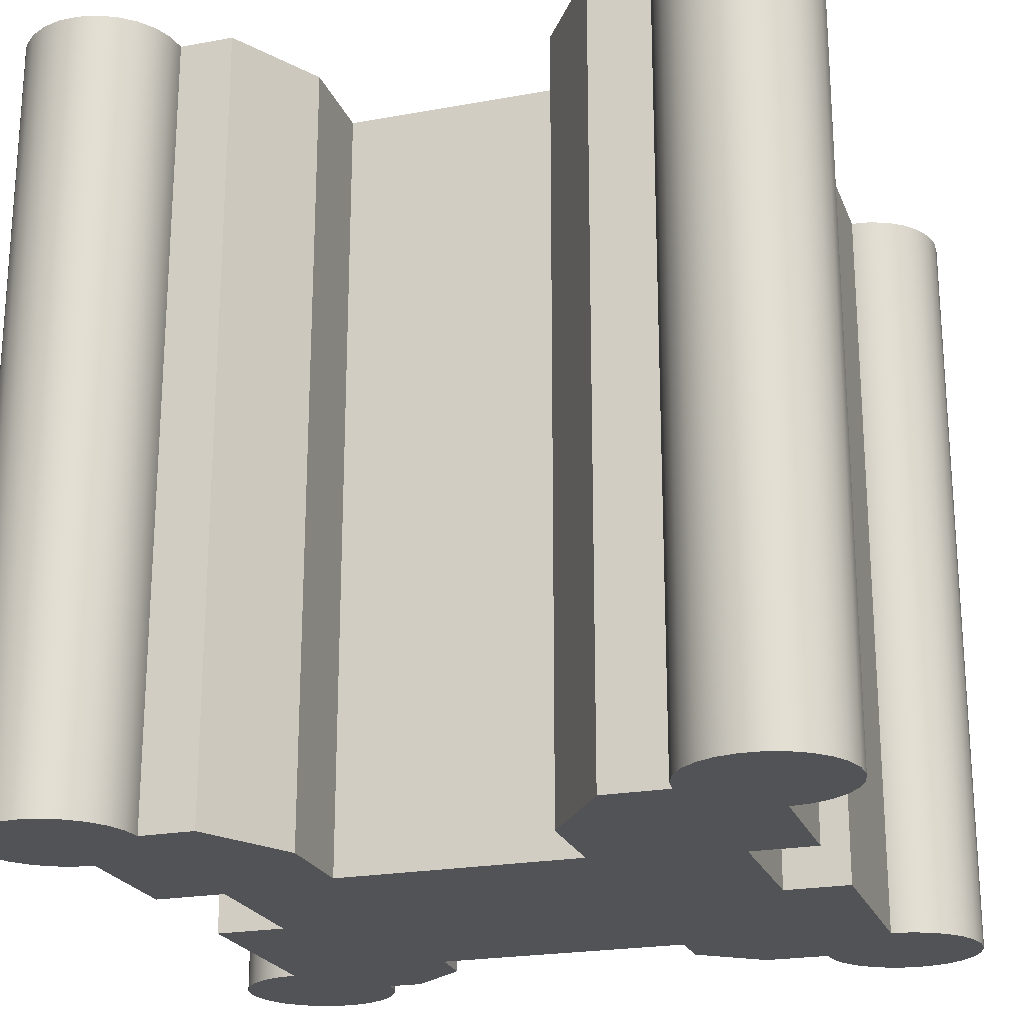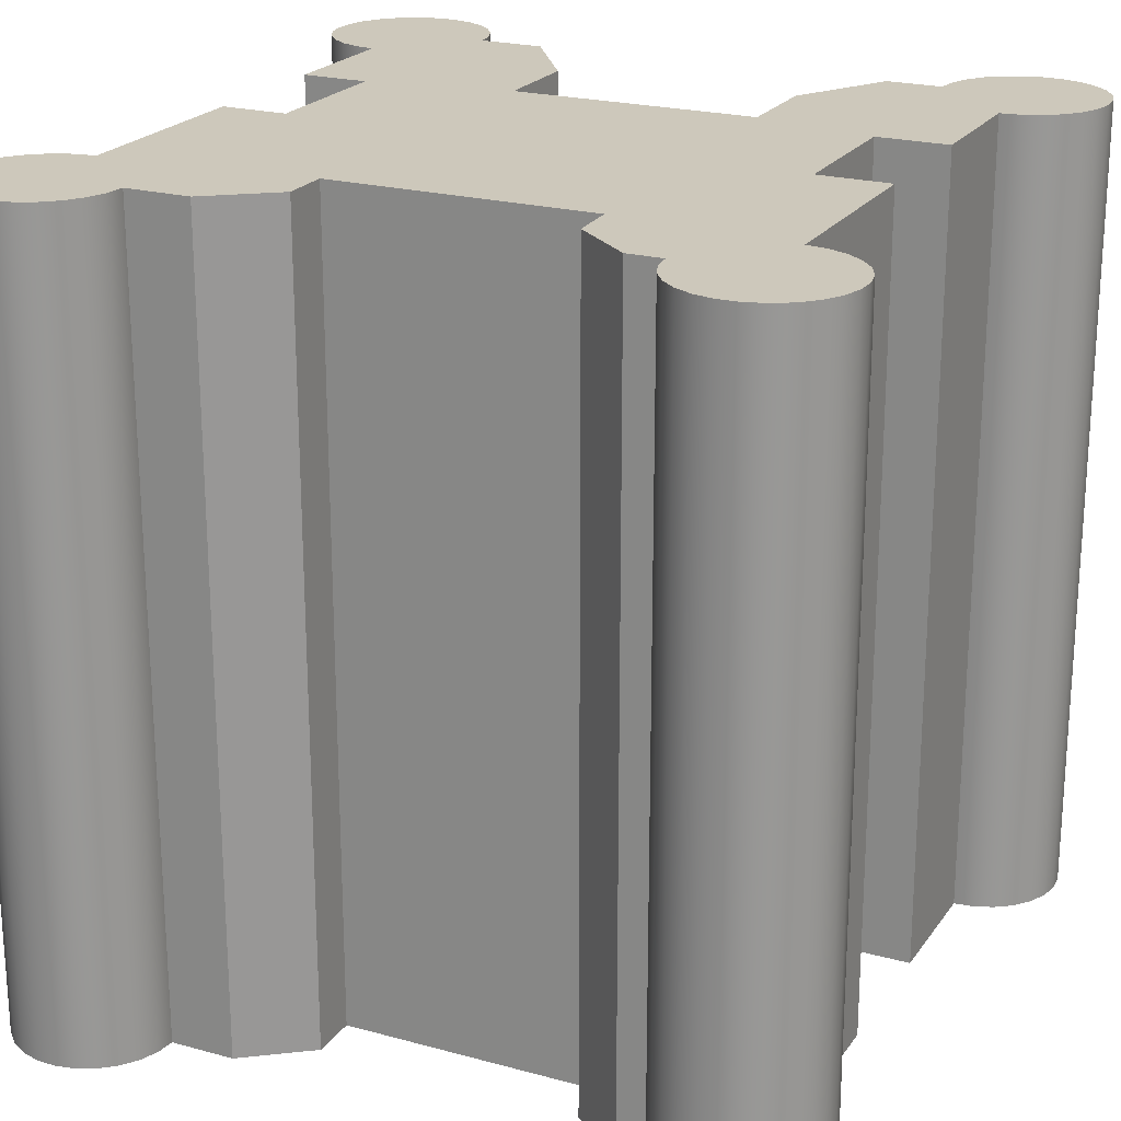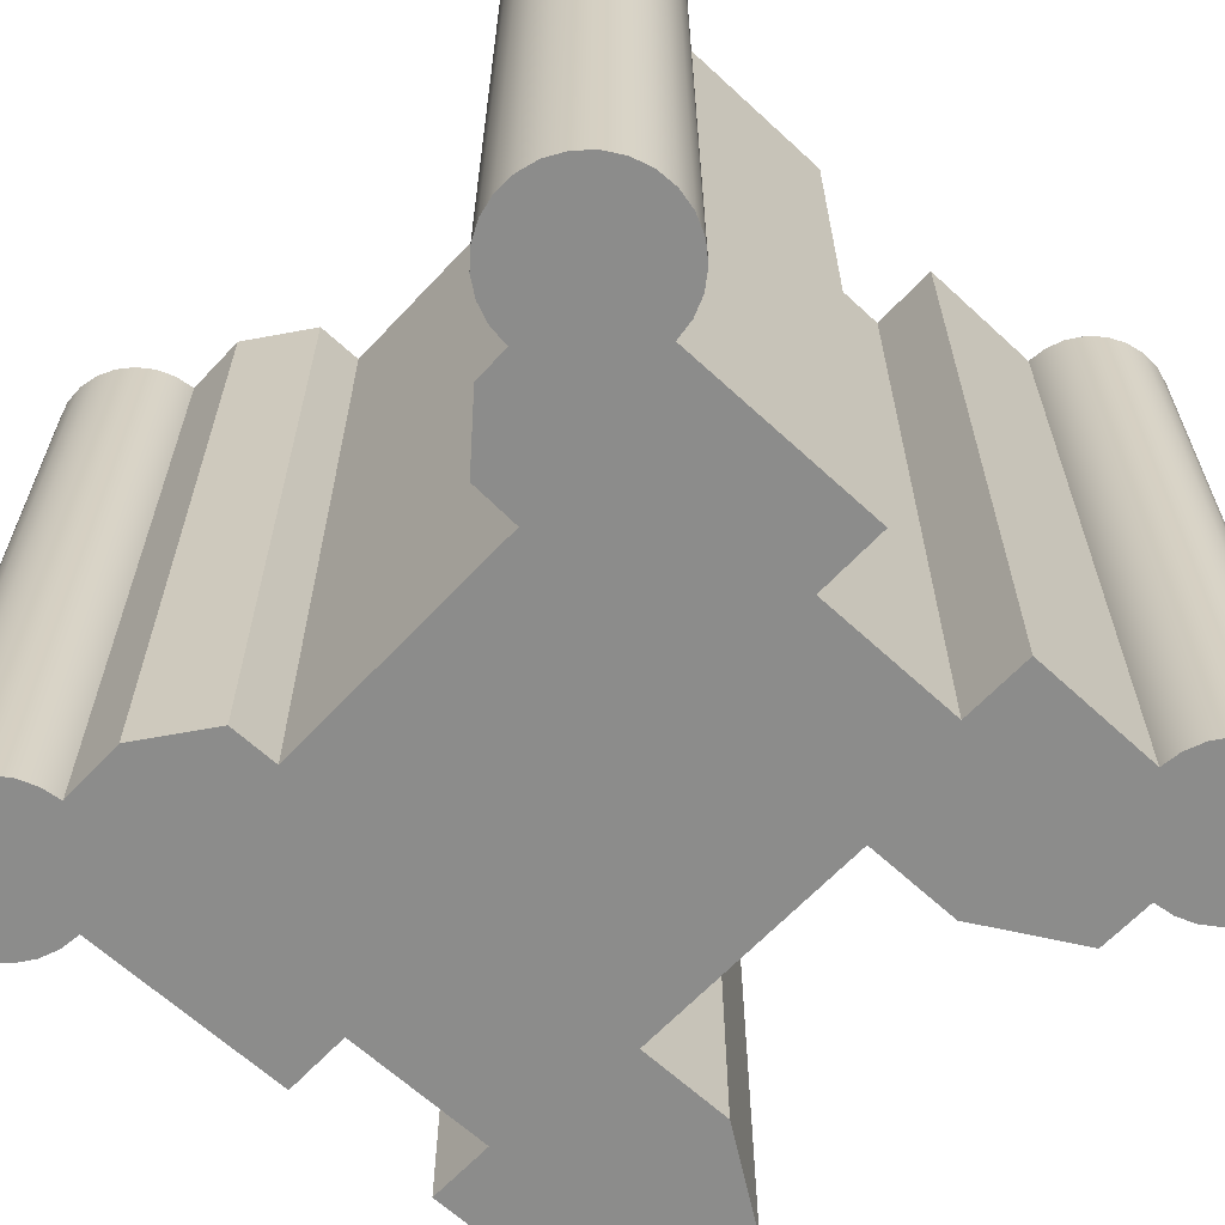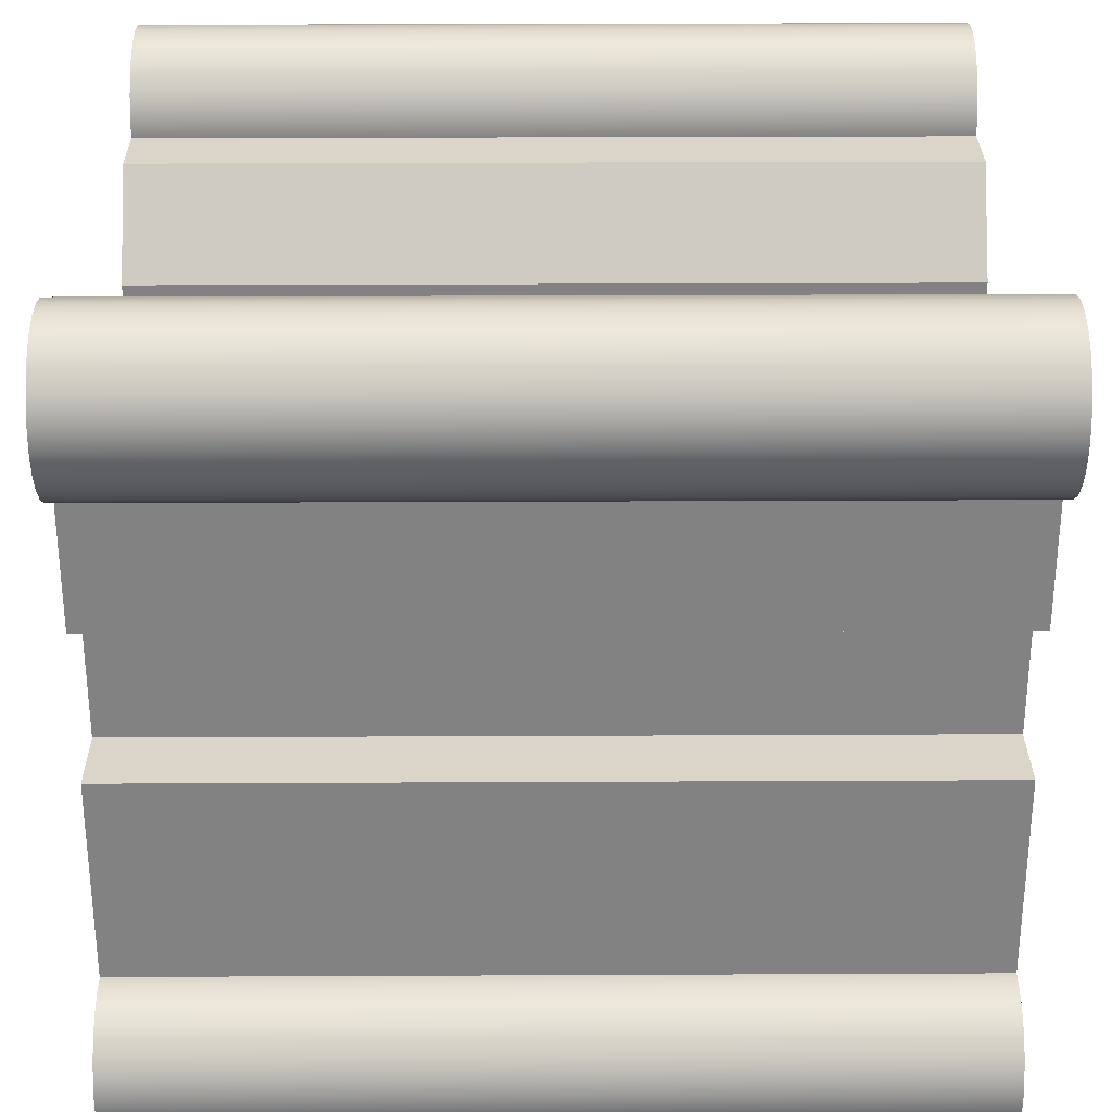
<metadata>
{"format":"obj","ext":"obj","renderer":"f3d","projection":"perspective","resolution":1024,"background":"white","views":[{"elev":-22.3,"azim":-162.3,"up":"+Z"},{"elev":21.9,"azim":25.6,"up":"+Z"},{"elev":-64.1,"azim":47.0,"up":"+Z"},{"elev":29.3,"azim":89.6,"up":"+Y"}]}
</metadata>
<code>
v 1.682 -1.606 0
v 1.682 -0.3398 0
v 1.682 -0.3398 5
v 1.682 -1.606 5
v 1.682 -0.3398 0
v 1.242 -0.3398 0
v 1.242 -0.3398 5
v 1.682 -0.3398 5
v 1.242 -0.3398 0
v 1.242 0.5705 0
v 1.242 0.5705 5
v 1.242 -0.3398 5
v 1.242 0.5705 0
v 1.682 0.5705 0
v 1.682 0.5705 5
v 1.242 0.5705 5
v 1.682 0.5705 0
v 1.682 1.394 0
v 1.682 1.394 5
v 1.682 0.5705 5
v -1.012 1.306 0
v -1.415 1.894 0
v -1.415 1.894 5
v -1.012 1.306 5
v 0.6075 -1.809 0
v 0.9662 -2.106 0
v 0.9662 -2.106 5
v 0.6075 -1.809 5
v 0.5949 -1.512 0
v 0.6075 -1.809 0
v 0.6075 -1.809 5
v 0.5949 -1.512 5
v -1.012 -1.512 5
v 0.5949 -1.512 5
v 0.6075 -1.809 5
v 0.9662 -2.106 5
v 1.182 -2.106 5
v 1.198 -2.229 5
v 1.242 -2.344 5
v 1.314 -2.445 5
v 1.409 -2.525 5
v 1.52 -2.579 5
v 1.641 -2.604 5
v 1.765 -2.599 5
v 1.883 -2.564 5
v 1.989 -2.5 5
v 2.077 -2.413 5
v 2.14 -2.307 5
v 2.175 -2.188 5
v 2.18 -2.065 5
v 2.155 -1.944 5
v 2.101 -1.832 5
v 2.021 -1.738 5
v 1.92 -1.666 5
v 1.805 -1.621 5
v 1.682 -1.606 5
v 1.682 -0.3398 5
v 1.242 -0.3398 5
v 1.242 0.5705 5
v 1.682 0.5705 5
v 1.682 1.394 5
v 1.805 1.409 5
v 1.92 1.454 5
v 2.021 1.526 5
v 2.101 1.621 5
v 2.155 1.732 5
v 2.18 1.853 5
v 2.175 1.976 5
v 2.14 2.095 5
v 2.077 2.201 5
v 1.989 2.289 5
v 1.883 2.352 5
v 1.765 2.387 5
v 1.641 2.392 5
v 1.52 2.367 5
v 1.409 2.313 5
v 1.314 2.233 5
v 1.242 2.132 5
v 1.198 2.017 5
v 1.182 1.894 5
v 0.8411 1.894 5
v 0.5 1.306 5
v 0.5 0.7176 5
v -1.012 0.7176 5
v -1.012 1.306 5
v -1.415 1.894 5
v -1.818 1.894 5
v -1.833 2.017 5
v -1.878 2.132 5
v -1.95 2.233 5
v -2.044 2.313 5
v -2.155 2.367 5
v -2.277 2.392 5
v -2.4 2.387 5
v -2.519 2.352 5
v -2.625 2.289 5
v -2.712 2.201 5
v -2.776 2.095 5
v -2.811 1.976 5
v -2.816 1.853 5
v -2.791 1.732 5
v -2.736 1.621 5
v -2.656 1.526 5
v -2.556 1.454 5
v -2.441 1.409 5
v -2.318 1.394 5
v -2.318 0.5705 5
v -1.909 0.5705 5
v -1.909 -0.3398 5
v -2.318 -0.3398 5
v -2.318 -1.606 5
v -2.441 -1.621 5
v -2.556 -1.666 5
v -2.656 -1.738 5
v -2.736 -1.832 5
v -2.791 -1.944 5
v -2.816 -2.065 5
v -2.811 -2.188 5
v -2.776 -2.307 5
v -2.712 -2.413 5
v -2.625 -2.5 5
v -2.519 -2.564 5
v -2.4 -2.599 5
v -2.277 -2.604 5
v -2.155 -2.579 5
v -2.044 -2.525 5
v -1.95 -2.445 5
v -1.878 -2.344 5
v -1.833 -2.229 5
v -1.818 -2.106 5
v -1.415 -2.106 5
v -1.012 -1.809 5
v -1.012 -1.512 0
v 0.5949 -1.512 0
v 0.5949 -1.512 5
v -1.012 -1.512 5
v 0.5949 -1.512 0
v -1.012 -1.512 0
v -1.012 -1.809 0
v -1.415 -2.106 0
v -1.818 -2.106 0
v -1.833 -2.229 0
v -1.878 -2.344 0
v -1.95 -2.445 0
v -2.044 -2.525 0
v -2.155 -2.579 0
v -2.277 -2.604 0
v -2.4 -2.599 0
v -2.519 -2.564 0
v -2.625 -2.5 0
v -2.712 -2.413 0
v -2.776 -2.307 0
v -2.811 -2.188 0
v -2.816 -2.065 0
v -2.791 -1.944 0
v -2.736 -1.832 0
v -2.656 -1.738 0
v -2.556 -1.666 0
v -2.441 -1.621 0
v -2.318 -1.606 0
v -2.318 -0.3398 0
v -1.909 -0.3398 0
v -1.909 0.5705 0
v -2.318 0.5705 0
v -2.318 1.394 0
v -2.441 1.409 0
v -2.556 1.454 0
v -2.656 1.526 0
v -2.736 1.621 0
v -2.791 1.732 0
v -2.816 1.853 0
v -2.811 1.976 0
v -2.776 2.095 0
v -2.712 2.201 0
v -2.625 2.289 0
v -2.519 2.352 0
v -2.4 2.387 0
v -2.277 2.392 0
v -2.155 2.367 0
v -2.044 2.313 0
v -1.95 2.233 0
v -1.878 2.132 0
v -1.833 2.017 0
v -1.818 1.894 0
v -1.415 1.894 0
v -1.012 1.306 0
v -1.012 0.7176 0
v 0.5 0.7176 0
v 0.5 1.306 0
v 0.8411 1.894 0
v 1.182 1.894 0
v 1.198 2.017 0
v 1.242 2.132 0
v 1.314 2.233 0
v 1.409 2.313 0
v 1.52 2.367 0
v 1.641 2.392 0
v 1.765 2.387 0
v 1.883 2.352 0
v 1.989 2.289 0
v 2.077 2.201 0
v 2.14 2.095 0
v 2.175 1.976 0
v 2.18 1.853 0
v 2.155 1.732 0
v 2.101 1.621 0
v 2.021 1.526 0
v 1.92 1.454 0
v 1.805 1.409 0
v 1.682 1.394 0
v 1.682 0.5705 0
v 1.242 0.5705 0
v 1.242 -0.3398 0
v 1.682 -0.3398 0
v 1.682 -1.606 0
v 1.805 -1.621 0
v 1.92 -1.666 0
v 2.021 -1.738 0
v 2.101 -1.832 0
v 2.155 -1.944 0
v 2.18 -2.065 0
v 2.175 -2.188 0
v 2.14 -2.307 0
v 2.077 -2.413 0
v 1.989 -2.5 0
v 1.883 -2.564 0
v 1.765 -2.599 0
v 1.641 -2.604 0
v 1.52 -2.579 0
v 1.409 -2.525 0
v 1.314 -2.445 0
v 1.242 -2.344 0
v 1.198 -2.229 0
v 1.182 -2.106 0
v 0.9662 -2.106 0
v 0.6075 -1.809 0
v -2.318 -0.3398 0
v -2.318 -1.606 0
v -2.318 -1.606 5
v -2.318 -0.3398 5
v -1.818 -2.106 0
v -1.415 -2.106 0
v -1.415 -2.106 5
v -1.818 -2.106 5
v -1.415 -2.106 0
v -1.012 -1.809 0
v -1.012 -1.809 5
v -1.415 -2.106 5
v -2.318 -1.606 0
v -2.441 -1.621 0
v -2.556 -1.666 0
v -2.656 -1.738 0
v -2.736 -1.832 0
v -2.791 -1.944 0
v -2.816 -2.065 0
v -2.811 -2.188 0
v -2.776 -2.307 0
v -2.712 -2.413 0
v -2.625 -2.5 0
v -2.519 -2.564 0
v -2.4 -2.599 0
v -2.277 -2.604 0
v -2.155 -2.579 0
v -2.044 -2.525 0
v -1.95 -2.445 0
v -1.878 -2.344 0
v -1.833 -2.229 0
v -1.818 -2.106 0
v -1.818 -2.106 5
v -1.833 -2.229 5
v -1.878 -2.344 5
v -1.95 -2.445 5
v -2.044 -2.525 5
v -2.155 -2.579 5
v -2.277 -2.604 5
v -2.4 -2.599 5
v -2.519 -2.564 5
v -2.625 -2.5 5
v -2.712 -2.413 5
v -2.776 -2.307 5
v -2.811 -2.188 5
v -2.816 -2.065 5
v -2.791 -1.944 5
v -2.736 -1.832 5
v -2.656 -1.738 5
v -2.556 -1.666 5
v -2.441 -1.621 5
v -2.318 -1.606 5
v -1.909 -0.3398 0
v -2.318 -0.3398 0
v -2.318 -0.3398 5
v -1.909 -0.3398 5
v -1.909 0.5705 0
v -1.909 -0.3398 0
v -1.909 -0.3398 5
v -1.909 0.5705 5
v -2.318 0.5705 0
v -1.909 0.5705 0
v -1.909 0.5705 5
v -2.318 0.5705 5
v -2.318 1.394 0
v -2.318 0.5705 0
v -2.318 0.5705 5
v -2.318 1.394 5
v -1.818 1.894 0
v -1.833 2.017 0
v -1.878 2.132 0
v -1.95 2.233 0
v -2.044 2.313 0
v -2.155 2.367 0
v -2.277 2.392 0
v -2.4 2.387 0
v -2.519 2.352 0
v -2.625 2.289 0
v -2.712 2.201 0
v -2.776 2.095 0
v -2.811 1.976 0
v -2.816 1.853 0
v -2.791 1.732 0
v -2.736 1.621 0
v -2.656 1.526 0
v -2.556 1.454 0
v -2.441 1.409 0
v -2.318 1.394 0
v -2.318 1.394 5
v -2.441 1.409 5
v -2.556 1.454 5
v -2.656 1.526 5
v -2.736 1.621 5
v -2.791 1.732 5
v -2.816 1.853 5
v -2.811 1.976 5
v -2.776 2.095 5
v -2.712 2.201 5
v -2.625 2.289 5
v -2.519 2.352 5
v -2.4 2.387 5
v -2.277 2.392 5
v -2.155 2.367 5
v -2.044 2.313 5
v -1.95 2.233 5
v -1.878 2.132 5
v -1.833 2.017 5
v -1.818 1.894 5
v -1.415 1.894 0
v -1.818 1.894 0
v -1.818 1.894 5
v -1.415 1.894 5
v 0.9662 -2.106 0
v 1.182 -2.106 0
v 1.182 -2.106 5
v 0.9662 -2.106 5
v 1.182 1.894 0
v 0.8411 1.894 0
v 0.8411 1.894 5
v 1.182 1.894 5
v 0.8411 1.894 0
v 0.5 1.306 0
v 0.5 1.306 5
v 0.8411 1.894 5
v 0.5 1.306 0
v 0.5 0.7176 0
v 0.5 0.7176 5
v 0.5 1.306 5
v 1.682 1.394 0
v 1.805 1.409 0
v 1.92 1.454 0
v 2.021 1.526 0
v 2.101 1.621 0
v 2.155 1.732 0
v 2.18 1.853 0
v 2.175 1.976 0
v 2.14 2.095 0
v 2.077 2.201 0
v 1.989 2.289 0
v 1.883 2.352 0
v 1.765 2.387 0
v 1.641 2.392 0
v 1.52 2.367 0
v 1.409 2.313 0
v 1.314 2.233 0
v 1.242 2.132 0
v 1.198 2.017 0
v 1.182 1.894 0
v 1.182 1.894 5
v 1.198 2.017 5
v 1.242 2.132 5
v 1.314 2.233 5
v 1.409 2.313 5
v 1.52 2.367 5
v 1.641 2.392 5
v 1.765 2.387 5
v 1.883 2.352 5
v 1.989 2.289 5
v 2.077 2.201 5
v 2.14 2.095 5
v 2.175 1.976 5
v 2.18 1.853 5
v 2.155 1.732 5
v 2.101 1.621 5
v 2.021 1.526 5
v 1.92 1.454 5
v 1.805 1.409 5
v 1.682 1.394 5
v 0.5 0.7176 0
v -1.012 0.7176 0
v -1.012 0.7176 5
v 0.5 0.7176 5
v -1.012 0.7176 0
v -1.012 1.306 0
v -1.012 1.306 5
v -1.012 0.7176 5
v 1.182 -2.106 0
v 1.198 -2.229 0
v 1.242 -2.344 0
v 1.314 -2.445 0
v 1.409 -2.525 0
v 1.52 -2.579 0
v 1.641 -2.604 0
v 1.765 -2.599 0
v 1.883 -2.564 0
v 1.989 -2.5 0
v 2.077 -2.413 0
v 2.14 -2.307 0
v 2.175 -2.188 0
v 2.18 -2.065 0
v 2.155 -1.944 0
v 2.101 -1.832 0
v 2.021 -1.738 0
v 1.92 -1.666 0
v 1.805 -1.621 0
v 1.682 -1.606 0
v 1.682 -1.606 5
v 1.805 -1.621 5
v 1.92 -1.666 5
v 2.021 -1.738 5
v 2.101 -1.832 5
v 2.155 -1.944 5
v 2.18 -2.065 5
v 2.175 -2.188 5
v 2.14 -2.307 5
v 2.077 -2.413 5
v 1.989 -2.5 5
v 1.883 -2.564 5
v 1.765 -2.599 5
v 1.641 -2.604 5
v 1.52 -2.579 5
v 1.409 -2.525 5
v 1.314 -2.445 5
v 1.242 -2.344 5
v 1.198 -2.229 5
v 1.182 -2.106 5
v -1.012 -1.809 0
v -1.012 -1.512 0
v -1.012 -1.512 5
v -1.012 -1.809 5
f 1 2 4
f 4 2 3
f 5 6 8
f 8 6 7
f 9 10 12
f 12 10 11
f 13 14 16
f 16 14 15
f 17 18 20
f 20 18 19
f 21 22 24
f 24 22 23
f 25 26 28
f 28 26 27
f 29 30 32
f 32 30 31
f 34 83 33
f 33 83 84
f 33 84 109
f 109 84 108
f 108 84 85
f 108 85 106
f 106 85 87
f 106 87 105
f 105 87 104
f 104 87 103
f 103 87 102
f 102 87 101
f 101 87 100
f 100 87 99
f 99 87 88
f 99 88 98
f 98 88 89
f 98 89 97
f 97 89 90
f 97 90 96
f 96 90 91
f 96 91 95
f 95 91 92
f 95 92 94
f 94 92 93
f 35 36 34
f 34 36 37
f 34 37 56
f 56 37 55
f 55 37 54
f 54 37 53
f 53 37 52
f 52 37 51
f 51 37 50
f 50 37 49
f 49 37 38
f 49 38 48
f 48 38 39
f 48 39 47
f 47 39 40
f 47 40 46
f 46 40 41
f 46 41 45
f 45 41 42
f 45 42 44
f 44 42 43
f 57 58 56
f 56 58 34
f 34 58 83
f 83 58 59
f 83 59 82
f 82 59 61
f 82 61 80
f 80 61 62
f 80 62 63
f 59 60 61
f 63 64 80
f 80 64 65
f 80 65 66
f 66 67 80
f 80 67 68
f 80 68 79
f 79 68 69
f 79 69 78
f 78 69 70
f 78 70 77
f 77 70 71
f 77 71 76
f 76 71 72
f 76 72 75
f 75 72 73
f 75 73 74
f 80 81 82
f 85 86 87
f 106 107 108
f 110 111 109
f 109 111 33
f 33 111 130
f 130 111 112
f 130 112 113
f 113 114 130
f 130 114 115
f 130 115 116
f 116 117 130
f 130 117 118
f 130 118 129
f 129 118 119
f 129 119 128
f 128 119 120
f 128 120 127
f 127 120 121
f 127 121 126
f 126 121 122
f 126 122 125
f 125 122 123
f 125 123 124
f 130 131 33
f 33 131 132
f 133 134 136
f 136 134 135
f 138 188 137
f 137 188 213
f 137 213 215
f 215 213 214
f 139 140 138
f 138 140 141
f 138 141 160
f 160 141 159
f 159 141 158
f 158 141 157
f 157 141 156
f 156 141 155
f 155 141 154
f 154 141 153
f 153 141 142
f 153 142 152
f 152 142 143
f 152 143 151
f 151 143 144
f 151 144 150
f 150 144 145
f 150 145 149
f 149 145 146
f 149 146 148
f 148 146 147
f 161 162 160
f 160 162 138
f 138 162 187
f 187 162 163
f 187 163 186
f 186 163 165
f 186 165 184
f 184 165 166
f 184 166 167
f 163 164 165
f 167 168 184
f 184 168 169
f 184 169 170
f 170 171 184
f 184 171 172
f 184 172 183
f 183 172 173
f 183 173 182
f 182 173 174
f 182 174 181
f 181 174 175
f 181 175 180
f 180 175 176
f 180 176 179
f 179 176 177
f 179 177 178
f 184 185 186
f 187 188 138
f 213 188 212
f 212 188 189
f 212 189 210
f 210 189 191
f 210 191 209
f 209 191 208
f 208 191 207
f 207 191 206
f 206 191 205
f 205 191 204
f 204 191 203
f 203 191 192
f 203 192 202
f 202 192 193
f 202 193 201
f 201 193 194
f 201 194 200
f 200 194 195
f 200 195 199
f 199 195 196
f 199 196 198
f 198 196 197
f 189 190 191
f 210 211 212
f 137 215 234
f 234 215 216
f 234 216 217
f 217 218 234
f 234 218 219
f 234 219 220
f 220 221 234
f 234 221 222
f 234 222 233
f 233 222 223
f 233 223 232
f 232 223 224
f 232 224 231
f 231 224 225
f 231 225 230
f 230 225 226
f 230 226 229
f 229 226 227
f 229 227 228
f 234 235 137
f 137 235 236
f 237 238 240
f 240 238 239
f 241 242 244
f 244 242 243
f 245 246 248
f 248 246 247
f 288 249 287
f 287 249 250
f 287 250 286
f 286 250 251
f 286 251 285
f 285 251 252
f 285 252 284
f 284 252 253
f 284 253 283
f 283 253 254
f 283 254 282
f 282 254 255
f 282 255 281
f 281 255 256
f 281 256 280
f 280 256 257
f 280 257 279
f 279 257 258
f 279 258 278
f 278 258 259
f 278 259 277
f 277 259 260
f 277 260 276
f 276 260 261
f 276 261 275
f 275 261 262
f 275 262 274
f 274 262 263
f 274 263 273
f 273 263 264
f 273 264 272
f 272 264 265
f 272 265 271
f 271 265 266
f 271 266 270
f 270 266 267
f 270 267 269
f 269 267 268
f 289 290 292
f 292 290 291
f 293 294 296
f 296 294 295
f 297 298 300
f 300 298 299
f 301 302 304
f 304 302 303
f 344 305 343
f 343 305 306
f 343 306 342
f 342 306 307
f 342 307 341
f 341 307 308
f 341 308 340
f 340 308 309
f 340 309 339
f 339 309 310
f 339 310 338
f 338 310 311
f 338 311 337
f 337 311 312
f 337 312 336
f 336 312 313
f 336 313 335
f 335 313 314
f 335 314 334
f 334 314 315
f 334 315 333
f 333 315 316
f 333 316 332
f 332 316 317
f 332 317 331
f 331 317 318
f 331 318 330
f 330 318 319
f 330 319 329
f 329 319 320
f 329 320 328
f 328 320 321
f 328 321 327
f 327 321 322
f 327 322 326
f 326 322 323
f 326 323 325
f 325 323 324
f 345 346 348
f 348 346 347
f 349 350 352
f 352 350 351
f 353 354 356
f 356 354 355
f 357 358 360
f 360 358 359
f 361 362 364
f 364 362 363
f 404 365 403
f 403 365 366
f 403 366 402
f 402 366 367
f 402 367 401
f 401 367 368
f 401 368 400
f 400 368 369
f 400 369 399
f 399 369 370
f 399 370 398
f 398 370 371
f 398 371 397
f 397 371 372
f 397 372 396
f 396 372 373
f 396 373 395
f 395 373 374
f 395 374 394
f 394 374 375
f 394 375 393
f 393 375 376
f 393 376 392
f 392 376 377
f 392 377 391
f 391 377 378
f 391 378 390
f 390 378 379
f 390 379 389
f 389 379 380
f 389 380 388
f 388 380 381
f 388 381 387
f 387 381 382
f 387 382 386
f 386 382 383
f 386 383 385
f 385 383 384
f 405 406 408
f 408 406 407
f 409 410 412
f 412 410 411
f 452 413 451
f 451 413 414
f 451 414 450
f 450 414 415
f 450 415 449
f 449 415 416
f 449 416 448
f 448 416 417
f 448 417 447
f 447 417 418
f 447 418 446
f 446 418 419
f 446 419 445
f 445 419 420
f 445 420 444
f 444 420 421
f 444 421 443
f 443 421 422
f 443 422 442
f 442 422 423
f 442 423 441
f 441 423 424
f 441 424 440
f 440 424 425
f 440 425 439
f 439 425 426
f 439 426 438
f 438 426 427
f 438 427 437
f 437 427 428
f 437 428 436
f 436 428 429
f 436 429 435
f 435 429 430
f 435 430 434
f 434 430 431
f 434 431 433
f 433 431 432
f 453 454 456
f 456 454 455

</code>
